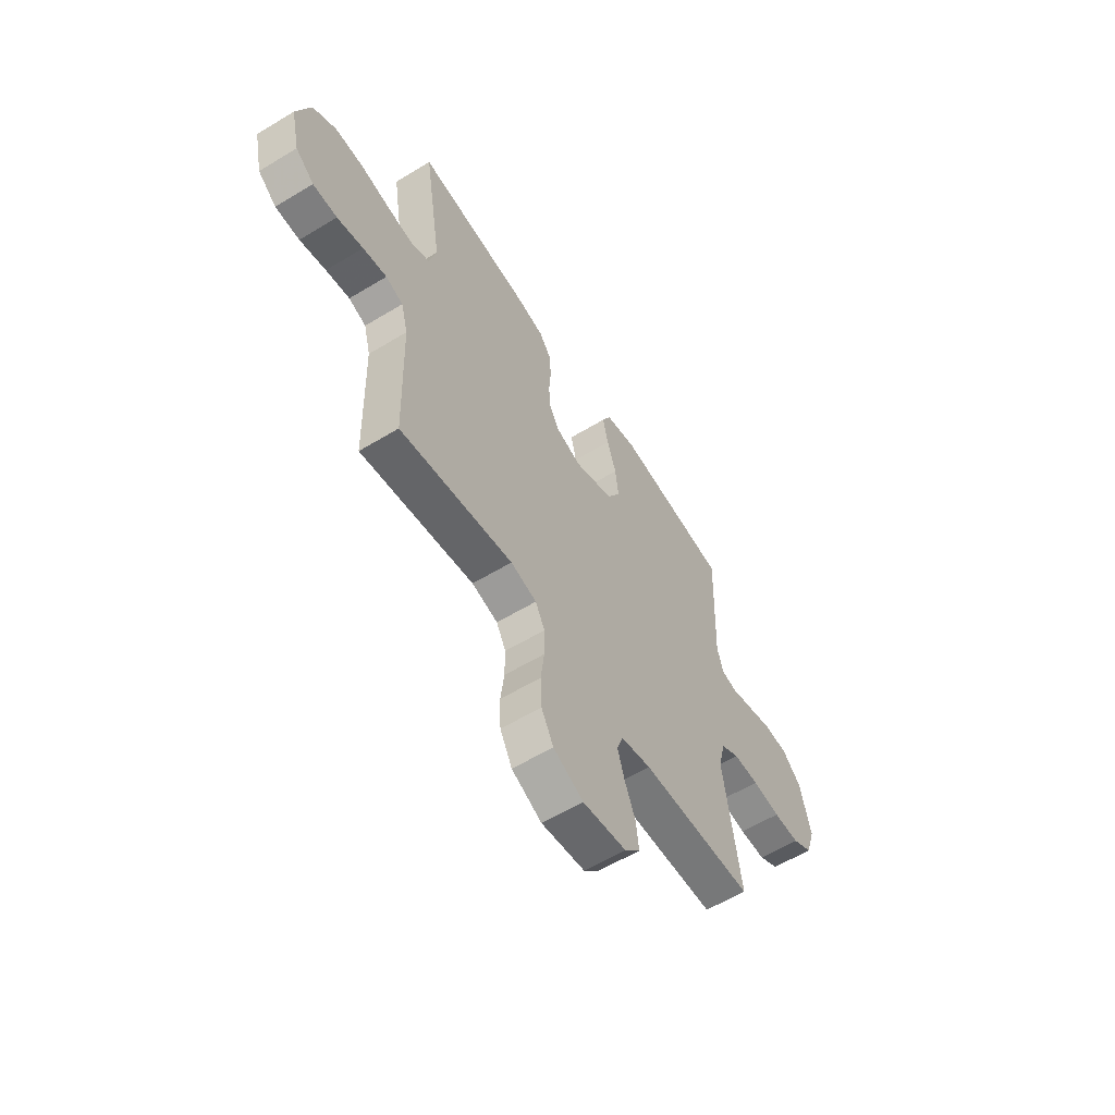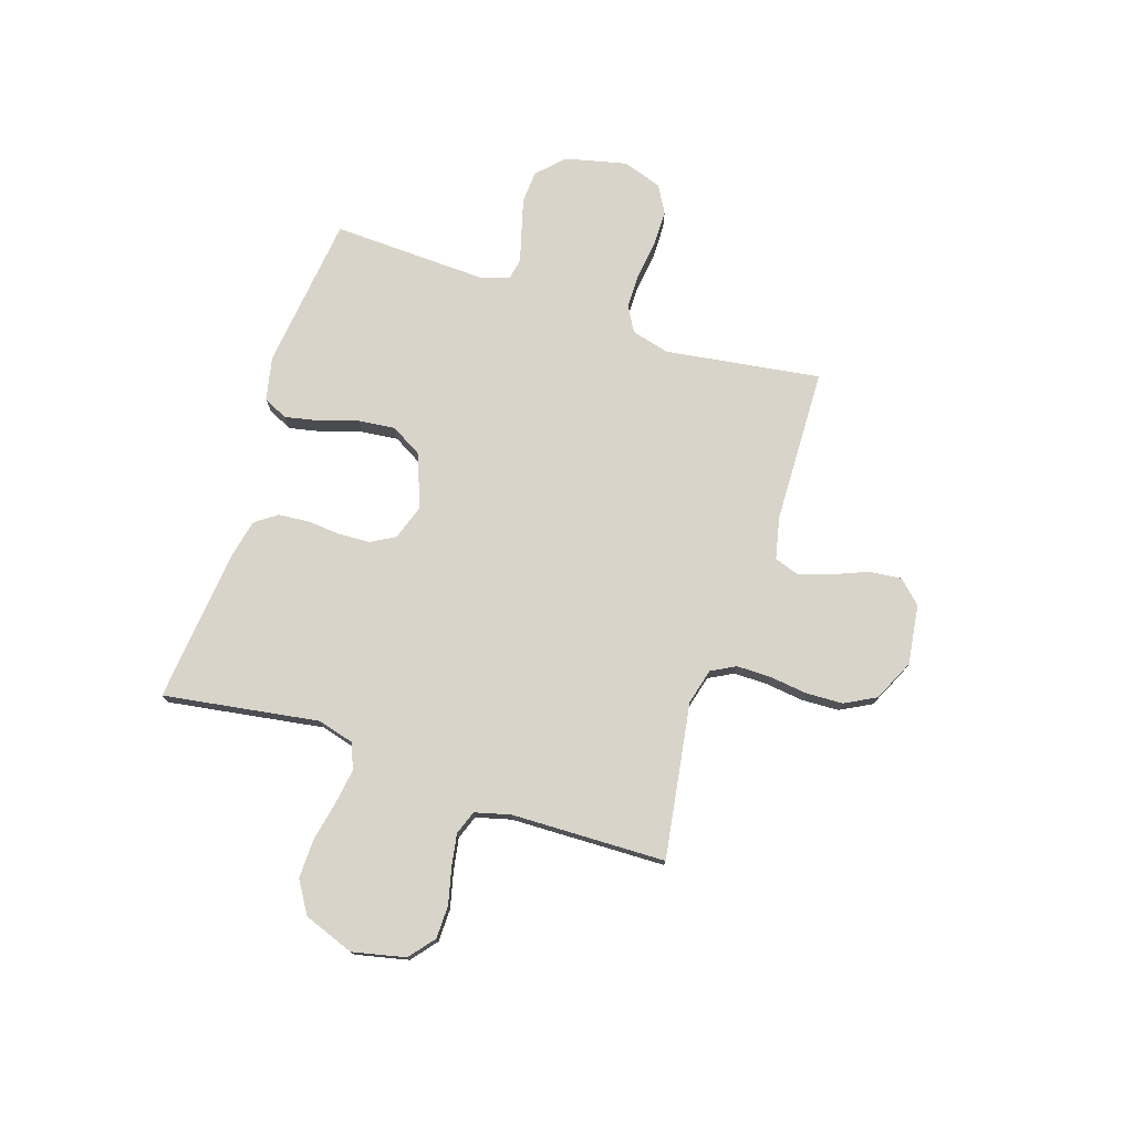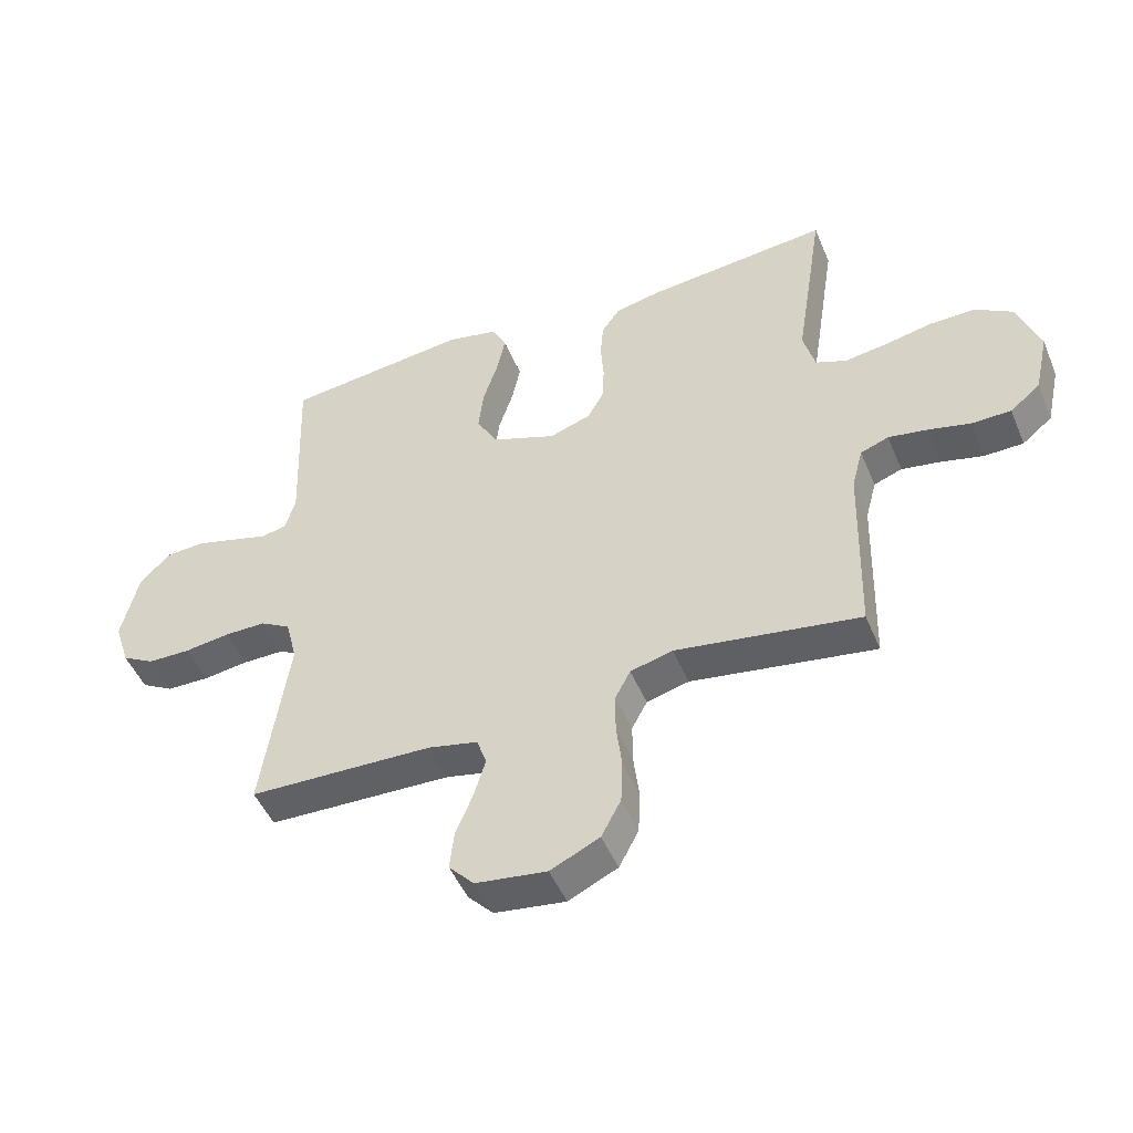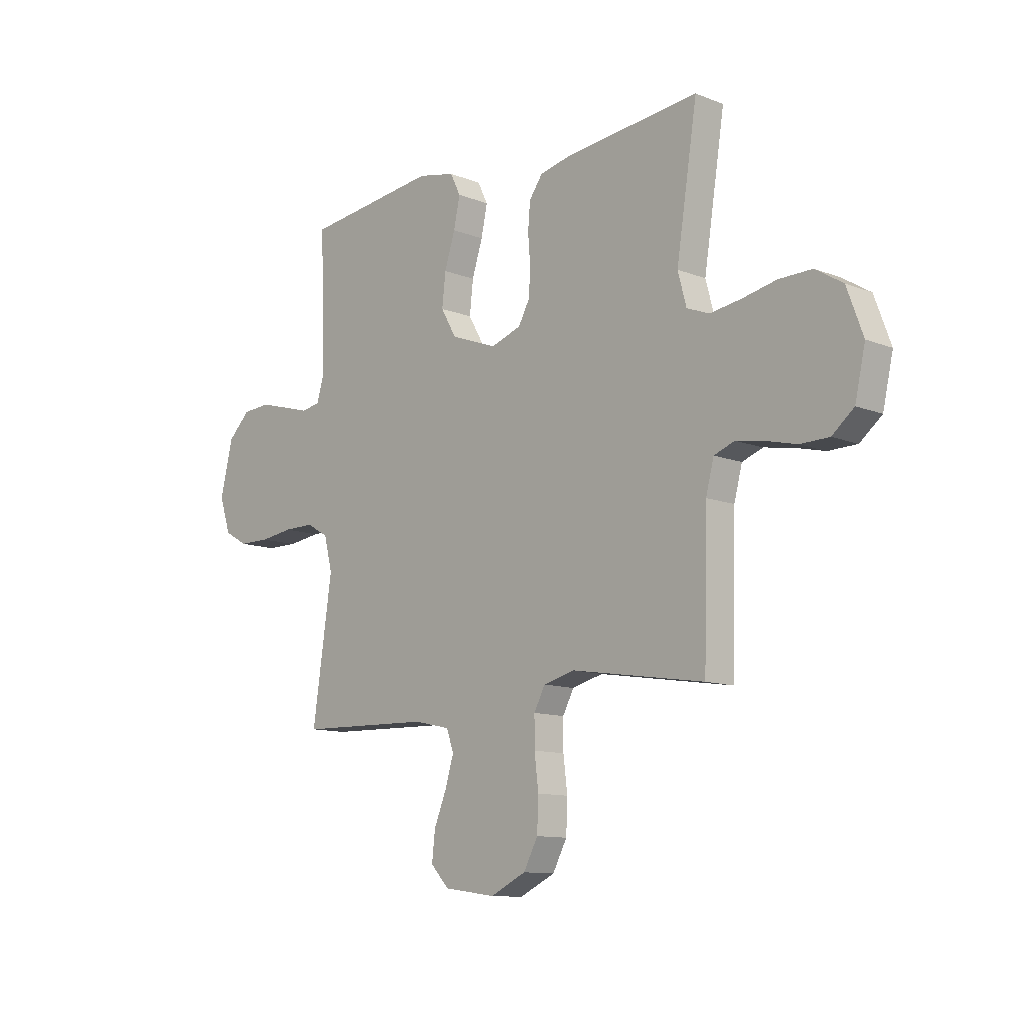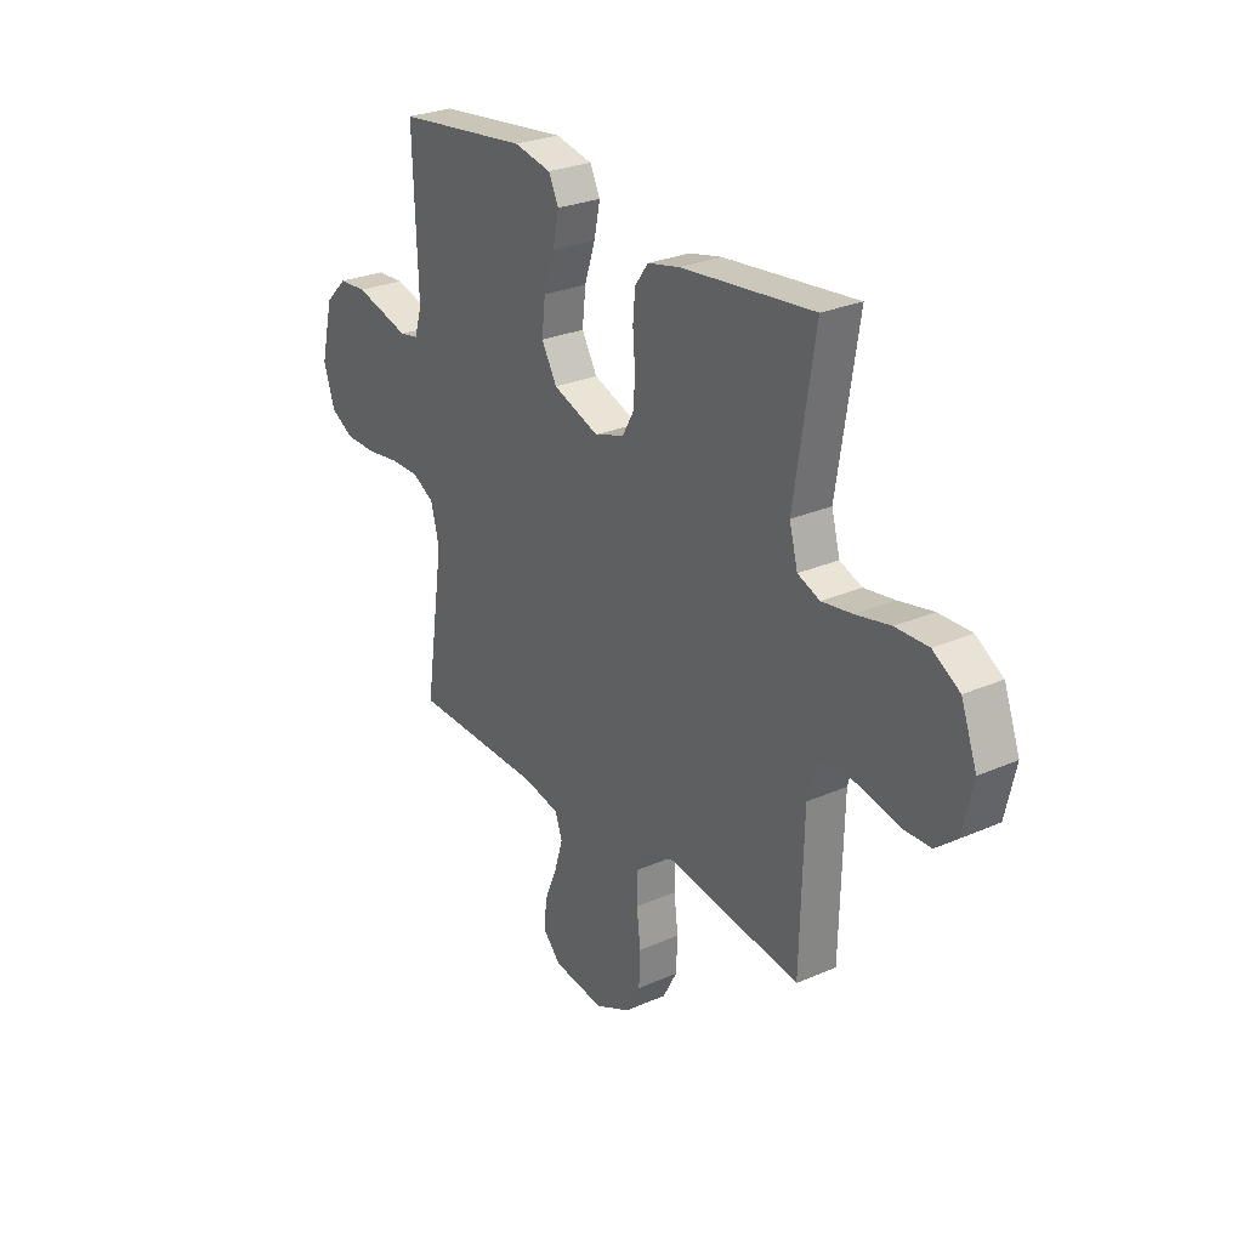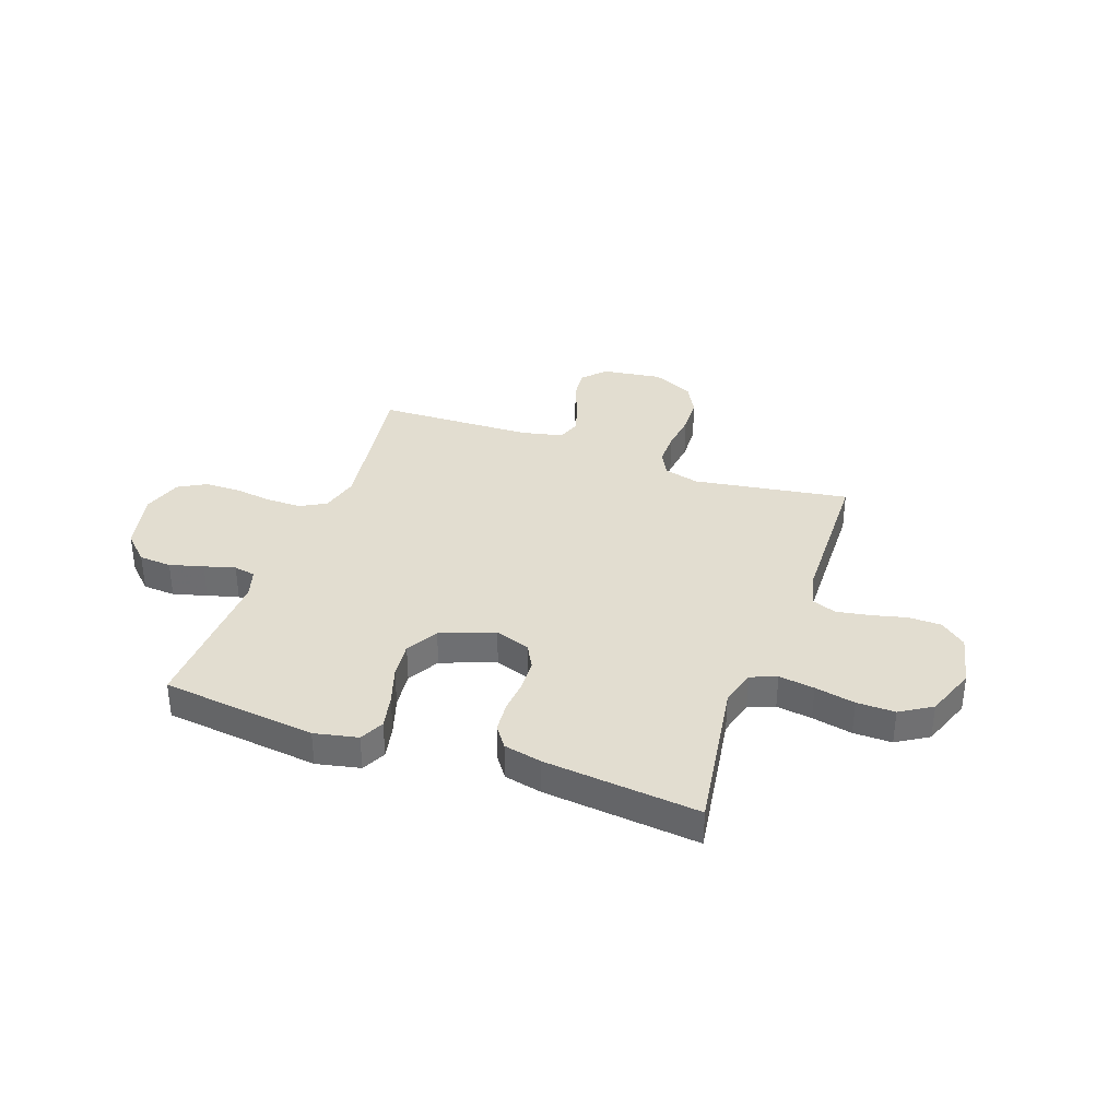
<metadata>
{"format":"obj","ext":"obj","renderer":"f3d","projection":"perspective","resolution":1024,"background":"white","views":[{"elev":-58.8,"azim":122.0,"up":"+Z"},{"elev":75.7,"azim":108.2,"up":"+Y"},{"elev":-48.4,"azim":22.2,"up":"+Z"},{"elev":-11.4,"azim":46.4,"up":"+Z"},{"elev":27.1,"azim":55.7,"up":"+Z"},{"elev":35.4,"azim":19.7,"up":"+Y"}]}
</metadata>
<code>
v -0.5 0.07 -0.5
v -0.456 0.07 -0.2
v -0.475 0.07 -0.126
v -0.524 0.07 -0.098
v -0.592 0.07 -0.098
v -0.666 0.07 -0.108
v -0.736 0.07 -0.107
v -0.789 0.07 -0.077
v -0.814 0.07 0
v -0.786 0.07 0.118
v -0.736 0.07 0.167
v -0.673 0.07 0.171
v -0.608 0.07 0.153
v -0.548 0.07 0.136
v -0.506 0.07 0.144
v -0.489 0.07 0.2
v -0.5 0.07 0.5
v -0.2 0.07 0.535
v -0.116 0.07 0.517
v -0.093 0.07 0.47
v -0.107 0.07 0.404
v -0.131 0.07 0.33
v -0.139 0.07 0.258
v -0.104 0.07 0.197
v 0 0.07 0.158
v 0.068 0.07 0.181
v 0.094 0.07 0.228
v 0.097 0.07 0.288
v 0.092 0.07 0.353
v 0.097 0.07 0.412
v 0.127 0.07 0.454
v 0.2 0.07 0.47
v 0.5 0.07 0.5
v 0.453 0.07 0.2
v 0.472 0.07 0.129
v 0.522 0.07 0.109
v 0.591 0.07 0.119
v 0.669 0.07 0.135
v 0.743 0.07 0.136
v 0.804 0.07 0.098
v 0.84 0.07 0
v 0.817 0.07 -0.102
v 0.768 0.07 -0.142
v 0.704 0.07 -0.143
v 0.635 0.07 -0.126
v 0.572 0.07 -0.115
v 0.526 0.07 -0.132
v 0.508 0.07 -0.2
v 0.5 0.07 -0.5
v 0.2 0.07 -0.453
v 0.131 0.07 -0.471
v 0.106 0.07 -0.518
v 0.106 0.07 -0.583
v 0.115 0.07 -0.657
v 0.112 0.07 -0.729
v 0.08 0.07 -0.789
v 0 0.07 -0.827
v -0.116 0.07 -0.811
v -0.157 0.07 -0.767
v -0.15 0.07 -0.704
v -0.122 0.07 -0.636
v -0.103 0.07 -0.573
v -0.119 0.07 -0.527
v -0.2 0.07 -0.509
v -0.5 0 -0.5
v -0.456 0 -0.2
v -0.475 0 -0.126
v -0.524 0 -0.098
v -0.592 0 -0.098
v -0.666 0 -0.108
v -0.736 0 -0.107
v -0.789 0 -0.077
v -0.814 0 0
v -0.786 0 0.118
v -0.736 0 0.167
v -0.673 0 0.171
v -0.608 0 0.153
v -0.548 0 0.136
v -0.506 0 0.144
v -0.489 0 0.2
v -0.5 0 0.5
v -0.2 0 0.535
v -0.116 0 0.517
v -0.093 0 0.47
v -0.107 0 0.404
v -0.131 0 0.33
v -0.139 0 0.258
v -0.104 0 0.197
v 0 0 0.158
v 0.068 0 0.181
v 0.094 0 0.228
v 0.097 0 0.288
v 0.092 0 0.353
v 0.097 0 0.412
v 0.127 0 0.454
v 0.2 0 0.47
v 0.5 0 0.5
v 0.453 0 0.2
v 0.472 0 0.129
v 0.522 0 0.109
v 0.591 0 0.119
v 0.669 0 0.135
v 0.743 0 0.136
v 0.804 0 0.098
v 0.84 0 0
v 0.817 0 -0.102
v 0.768 0 -0.142
v 0.704 0 -0.143
v 0.635 0 -0.126
v 0.572 0 -0.115
v 0.526 0 -0.132
v 0.508 0 -0.2
v 0.5 0 -0.5
v 0.2 0 -0.453
v 0.131 0 -0.471
v 0.106 0 -0.518
v 0.106 0 -0.583
v 0.115 0 -0.657
v 0.112 0 -0.729
v 0.08 0 -0.789
v 0 0 -0.827
v -0.116 0 -0.811
v -0.157 0 -0.767
v -0.15 0 -0.704
v -0.122 0 -0.636
v -0.103 0 -0.573
v -0.119 0 -0.527
v -0.2 0 -0.509
f 58 59 60 61
f 58 61 62
f 57 58 62
f 56 57 62 63
f 53 54 55 56
f 52 53 56 63
f 48 49 50
f 47 48 50 51
f 42 43 44 45
f 42 45 46
f 41 42 46
f 40 41 46 47
f 37 38 39 40
f 36 37 40 47
f 31 32 33 34
f 31 34 35
f 28 29 30 31
f 27 28 31 35
f 26 27 35 36
f 19 20 21 22
f 19 22 23
f 16 17 18 19
f 15 16 19 23
f 11 12 13 14
f 9 10 11 14
f 9 14 15
f 5 6 7 8
f 4 5 8 9
f 64 1 2
f 64 2 3
f 51 52 63 64
f 51 64 3
f 47 51 3 4
f 25 26 36 47
f 24 25 47 4
f 15 23 24
f 4 9 15 24
f 125 124 123 122
f 126 125 122
f 126 122 121
f 127 126 121 120
f 120 119 118 117
f 127 120 117 116
f 114 113 112
f 115 114 112 111
f 109 108 107 106
f 110 109 106
f 110 106 105
f 111 110 105 104
f 104 103 102 101
f 111 104 101 100
f 98 97 96 95
f 99 98 95
f 95 94 93 92
f 99 95 92 91
f 100 99 91 90
f 86 85 84 83
f 87 86 83
f 83 82 81 80
f 87 83 80 79
f 78 77 76 75
f 78 75 74 73
f 79 78 73
f 72 71 70 69
f 73 72 69 68
f 66 65 128
f 67 66 128
f 128 127 116 115
f 67 128 115
f 68 67 115 111
f 111 100 90 89
f 68 111 89 88
f 88 87 79
f 88 79 73 68
f 1 65 66 2
f 2 66 67 3
f 3 67 68 4
f 4 68 69 5
f 5 69 70 6
f 6 70 71 7
f 7 71 72 8
f 8 72 73 9
f 9 73 74 10
f 10 74 75 11
f 11 75 76 12
f 12 76 77 13
f 13 77 78 14
f 14 78 79 15
f 15 79 80 16
f 16 80 81 17
f 17 81 82 18
f 18 82 83 19
f 19 83 84 20
f 20 84 85 21
f 21 85 86 22
f 22 86 87 23
f 23 87 88 24
f 24 88 89 25
f 25 89 90 26
f 26 90 91 27
f 27 91 92 28
f 28 92 93 29
f 29 93 94 30
f 30 94 95 31
f 31 95 96 32
f 32 96 97 33
f 33 97 98 34
f 34 98 99 35
f 35 99 100 36
f 36 100 101 37
f 37 101 102 38
f 38 102 103 39
f 39 103 104 40
f 40 104 105 41
f 41 105 106 42
f 42 106 107 43
f 43 107 108 44
f 44 108 109 45
f 45 109 110 46
f 46 110 111 47
f 47 111 112 48
f 48 112 113 49
f 49 113 114 50
f 50 114 115 51
f 51 115 116 52
f 52 116 117 53
f 53 117 118 54
f 54 118 119 55
f 55 119 120 56
f 56 120 121 57
f 57 121 122 58
f 58 122 123 59
f 59 123 124 60
f 60 124 125 61
f 61 125 126 62
f 62 126 127 63
f 63 127 128 64
f 64 128 65 1

</code>
